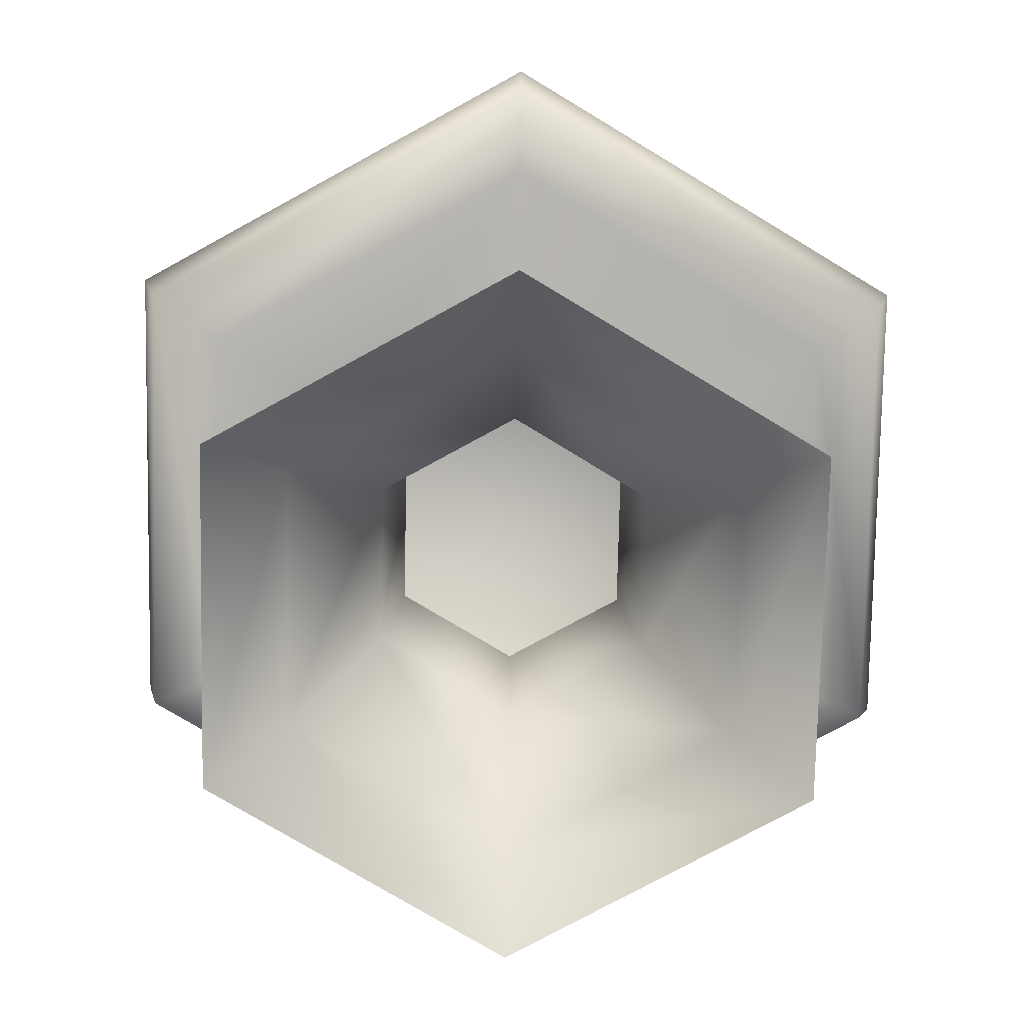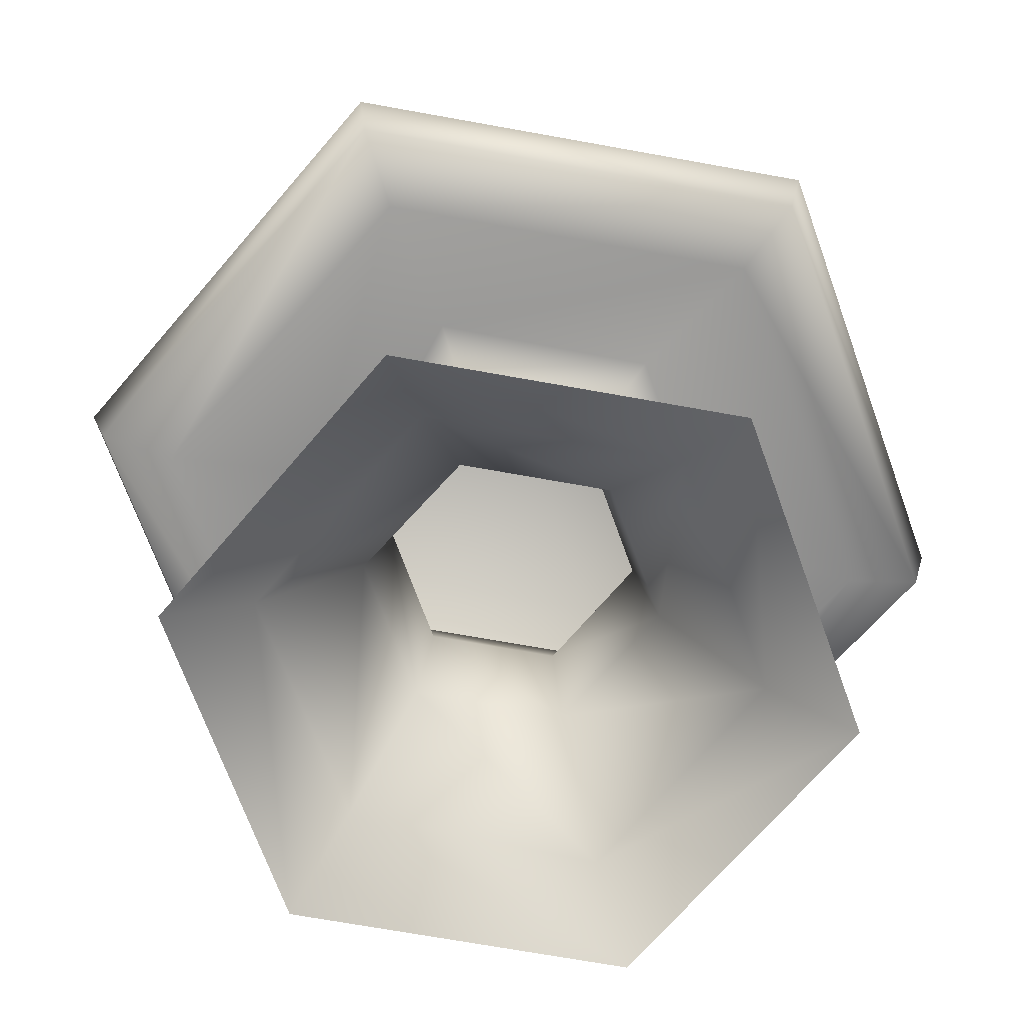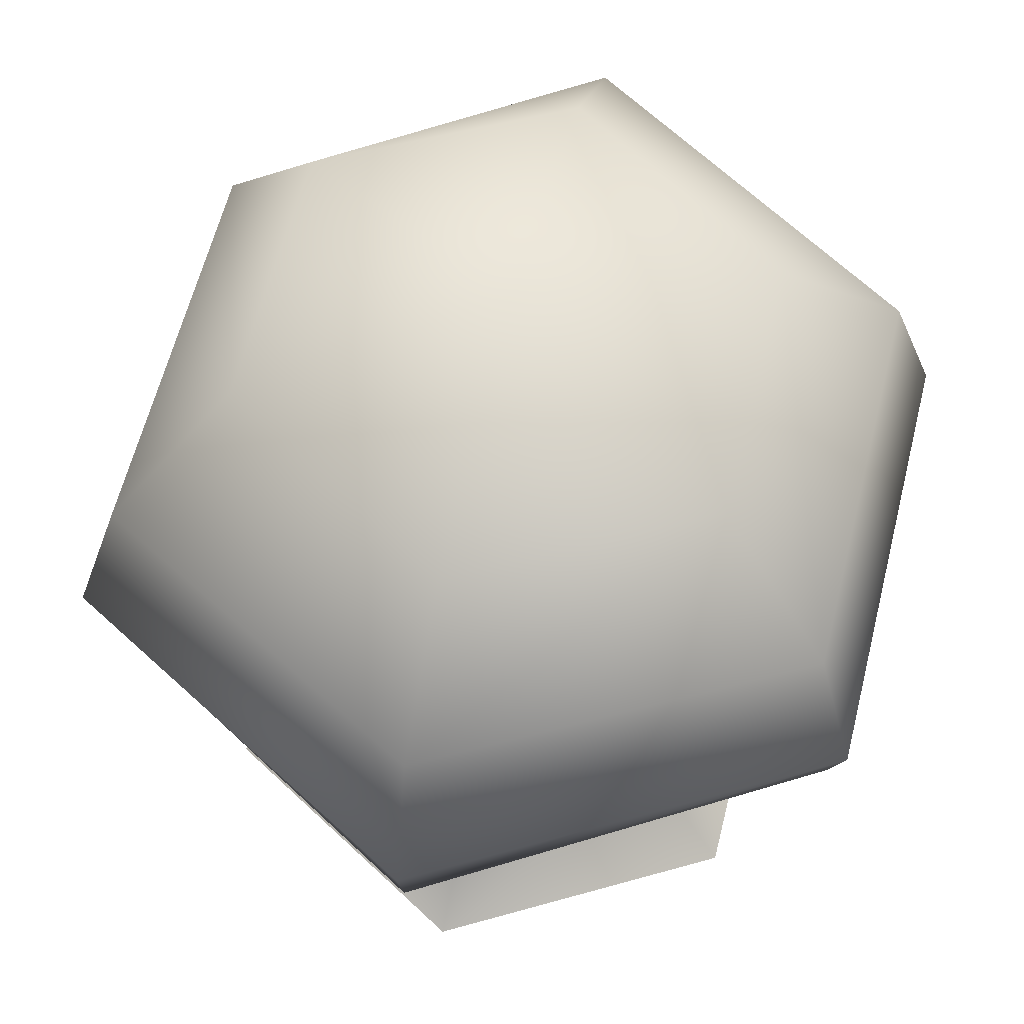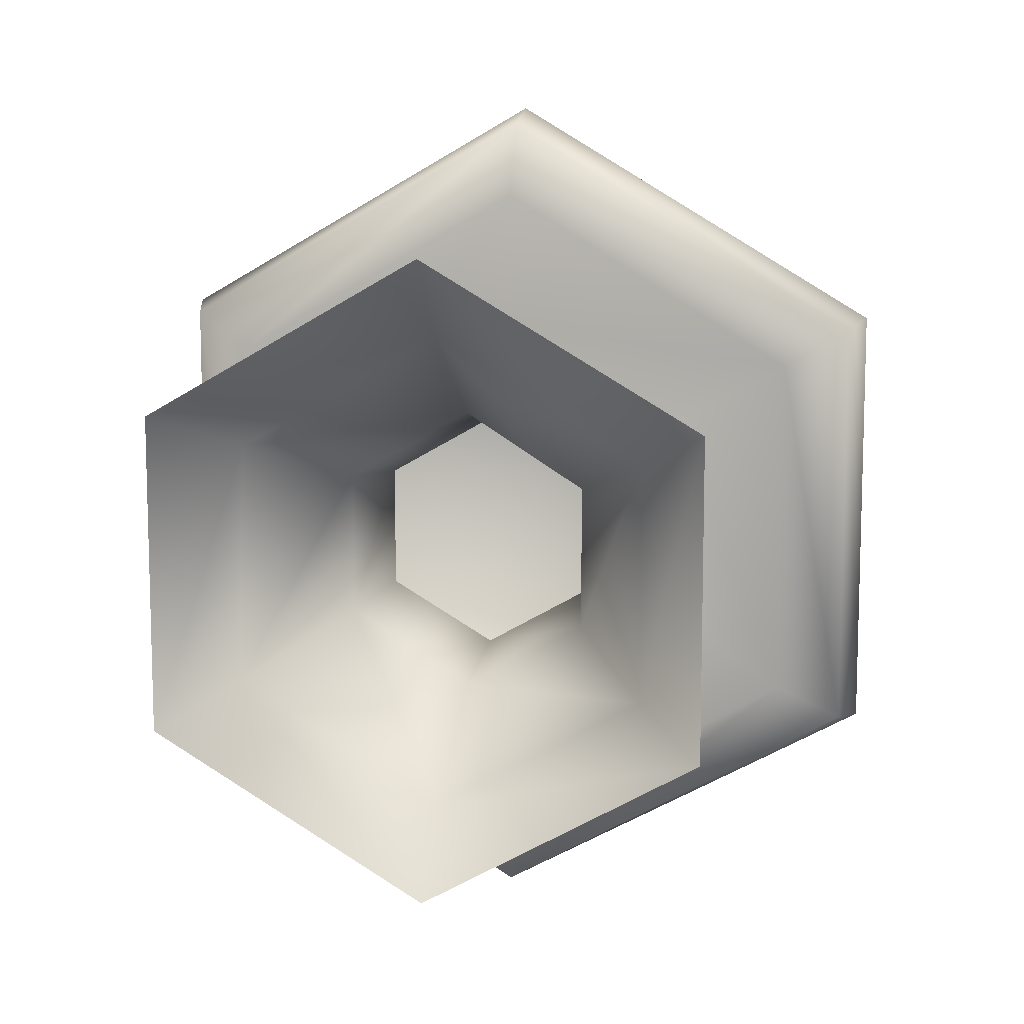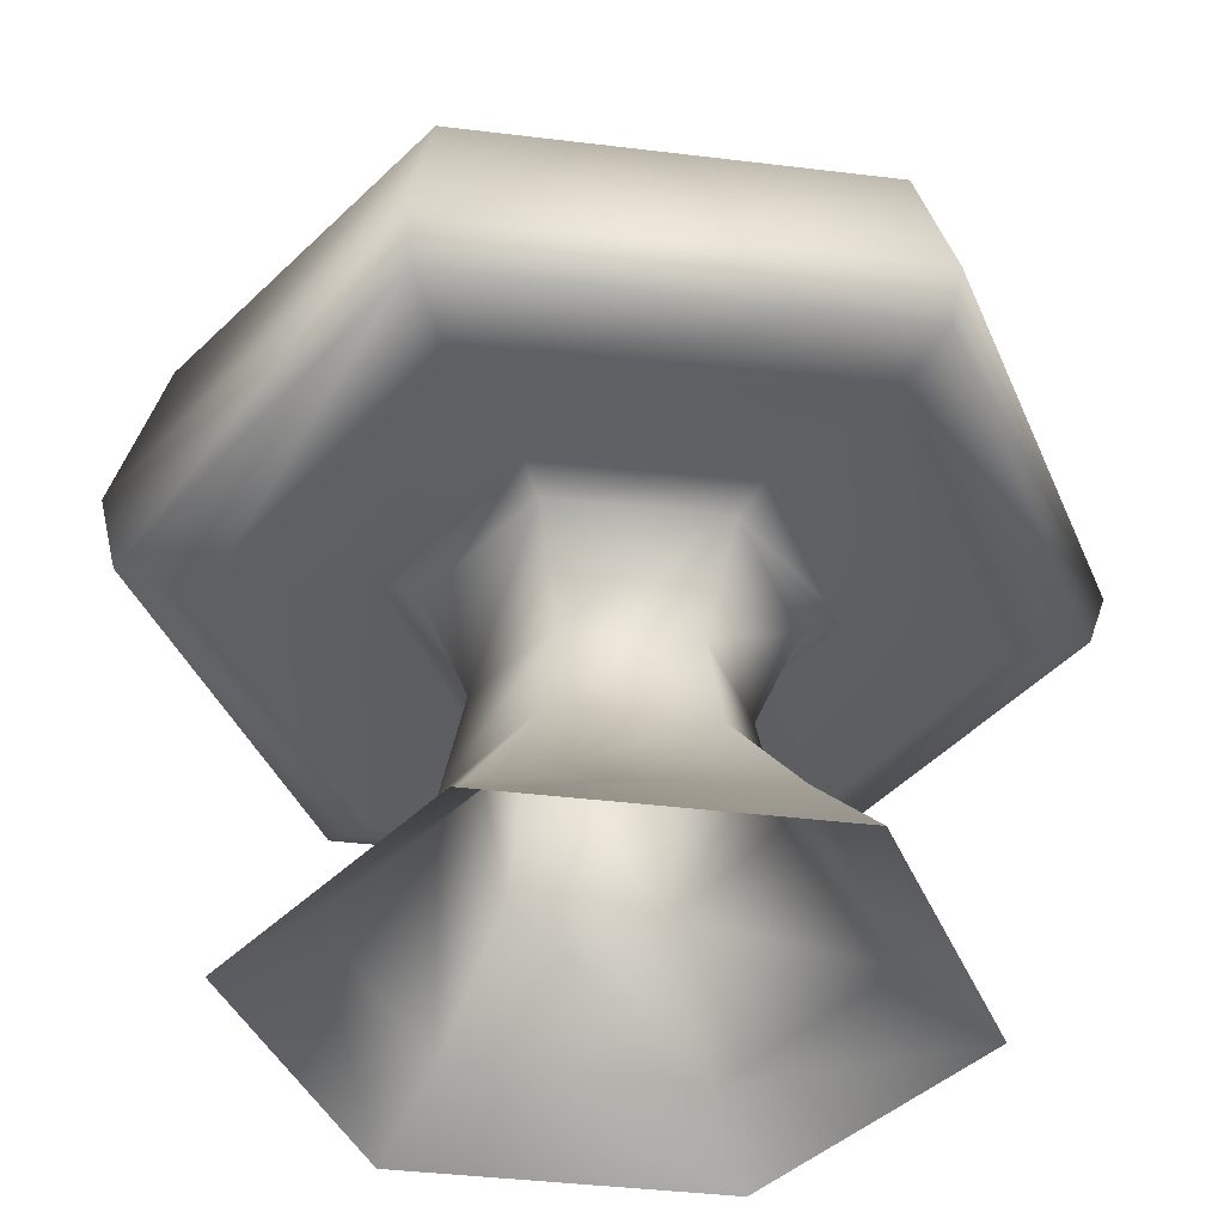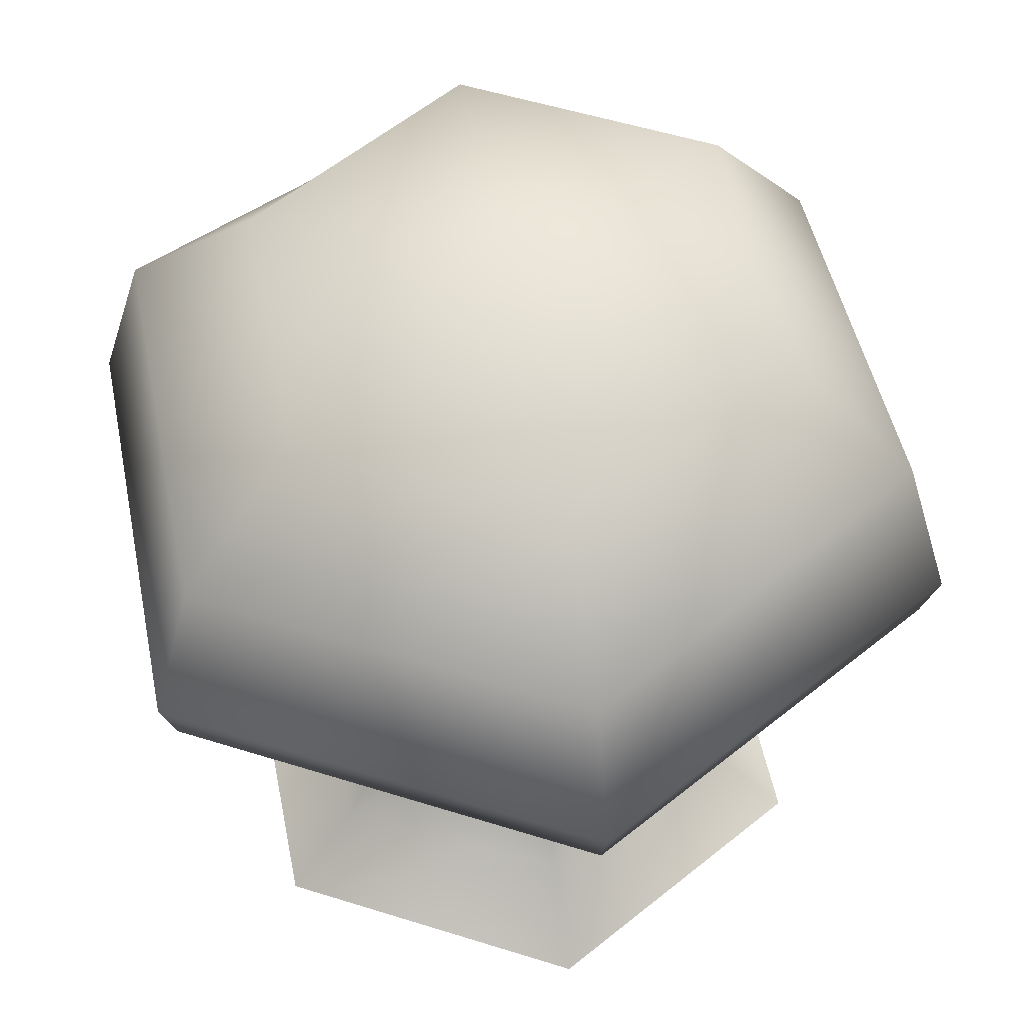
<metadata>
{"format":"obj","ext":"obj","renderer":"f3d","projection":"perspective","resolution":1024,"background":"white","views":[{"elev":-75.6,"azim":-61.2,"up":"+Y"},{"elev":-68.9,"azim":79.7,"up":"+Y"},{"elev":61.0,"azim":-166.0,"up":"+Y"},{"elev":10.9,"azim":12.8,"up":"+Z"},{"elev":-39.4,"azim":-98.7,"up":"+Y"},{"elev":52.2,"azim":-71.2,"up":"+Y"}]}
</metadata>
<code>
o desolacemushroom
v 0.008496 -2.832 -18.97
v -16.42 -2.832 -9.487
v -12.25 0.943 -7.079
v -7.43 9.051 4.295
v 0.008494 14.93 7.305
v -6.317 14.93 3.653
v 0.008495 8.709 8.59
v -12.25 2.193 7.08
v 0.008495 0.943 14.16
v -16.42 -2.832 9.488
v 0.008494 -2.832 18.97
v -7.43 9.051 -4.294
v -6.317 14.93 3.653
v -6.317 14.93 -3.652
v -7.43 9.051 4.295
v -12.25 0.943 -7.079
v -12.25 2.193 7.08
v -16.42 -2.832 -9.487
v -16.42 -2.832 9.488
v 0.008495 8.709 8.59
v 6.334 14.93 3.653
v 0.008494 14.93 7.305
v 7.447 7.662 4.295
v 0.008495 0.943 14.16
v 12.27 0.943 7.08
v 0.008494 -2.832 18.97
v 16.44 -2.832 9.488
v 7.447 7.662 -4.294
v 0.008494 14.93 -7.304
v 6.334 14.93 -3.652
v 0.008494 8.709 -8.589
v 12.27 0.943 -7.079
v 0.008494 0.943 -14.16
v 16.44 -2.832 -9.487
v 0.008496 -2.832 -18.97
v 7.447 7.662 4.295
v 6.334 14.93 -3.652
v 6.334 14.93 3.653
v 7.447 7.662 -4.294
v 12.27 0.943 7.08
v 12.27 0.943 -7.079
v 16.44 -2.832 9.488
v 16.44 -2.832 -9.487
v 13.7 42.45 7.907
v 13.7 42.45 -7.906
v 0.008494 45.43 0.0005347
v 20.49 32.68 11.82
v 20.49 32.68 -11.82
v 23 24.02 13.28
v 23 24.02 -13.27
v 22.11 20.98 12.76
v 22.11 20.98 -12.76
v 18.27 19.32 10.55
v 18.27 19.32 -10.55
v -13.69 40.98 7.907
v 0.008497 41.76 15.81
v -20.47 33.88 11.82
v 0.008499 34.9 23.65
v -22.98 25.45 13.28
v 0.008497 25.45 26.55
v -22.09 22.41 12.76
v 0.008498 22.41 25.52
v -18.26 20.76 10.55
v 0.008498 20.76 21.09
v -13.69 40.98 -7.906
v -13.69 40.98 7.907
v -20.47 33.88 -11.82
v -20.47 33.88 11.82
v -22.98 25.45 -13.27
v -22.98 25.45 13.28
v -22.09 22.41 -12.76
v -22.09 22.41 12.76
v -18.26 20.76 -10.55
v -18.26 20.76 10.55
v 0.008497 41.76 15.81
v 13.7 42.45 7.907
v 0.008499 34.9 23.65
v 20.49 32.68 11.82
v 0.008497 25.45 26.55
v 23 24.02 13.28
v 0.008498 22.41 25.52
v 22.11 20.98 12.76
v 0.008498 20.76 21.09
v 18.27 19.32 10.55
v 13.7 42.45 -7.906
v 0.008493 41.76 -15.81
v 20.49 32.68 -11.82
v 0.008493 34.9 -23.65
v 23 24.02 -13.27
v 0.008494 25.45 -26.55
v 22.11 20.98 -12.76
v 0.008492 20.98 -25.52
v 18.27 19.32 -10.55
v 0.008492 19.33 -21.09
v 0.008493 41.76 -15.81
v -13.69 40.98 -7.906
v 0.008493 34.9 -23.65
v -20.47 33.88 -11.82
v 0.008494 25.45 -26.55
v -22.98 25.45 -13.27
v 0.008492 20.98 -25.52
v -22.09 22.41 -12.76
v 0.008492 19.33 -21.09
v -18.26 20.76 -10.55
v 0.008494 8.709 -8.589
v -6.317 14.93 -3.652
v 0.008494 14.93 -7.304
v -7.43 9.051 -4.294
v 0.008494 0.943 -14.16
v 0.008494 14.93 -7.304
v -6.317 14.93 -3.652
v -8.582 21.06 -4.959
v -6.317 14.93 3.653
v 0.008495 21.06 9.92
v -8.582 21.06 4.96
v 0.008494 14.93 7.305
v -6.317 14.93 -3.652
v -8.582 21.06 4.96
v -8.582 21.06 -4.959
v -6.317 14.93 3.653
v 0.008494 14.93 7.305
v 8.599 21.06 4.96
v 0.008495 21.06 9.92
v 6.334 14.93 3.653
v 6.334 14.93 -3.652
v 0.008494 21.06 -9.919
v 8.599 20.51 -4.959
v 0.008494 14.93 -7.304
v 6.334 14.93 3.653
v 8.599 20.51 -4.959
v 8.599 21.06 4.96
v 6.334 14.93 -3.652
v -10.8 22.02 6.239
v 0.008498 20.76 21.09
v -18.26 20.76 10.55
v 0.008496 22.02 12.48
v -8.582 21.06 4.96
v 0.008495 21.06 9.92
v -10.8 22.02 -6.238
v -18.26 20.76 10.55
v -18.26 20.76 -10.55
v -10.8 22.02 6.239
v -8.582 21.06 -4.959
v -8.582 21.06 4.96
v 0.008496 22.02 12.48
v 18.27 19.32 10.55
v 0.008498 20.76 21.09
v 10.81 22.02 6.239
v 0.008495 21.06 9.92
v 8.599 21.06 4.96
v 10.81 21.46 -6.238
v 0.008492 19.33 -21.09
v 18.27 19.32 -10.55
v 0.008493 22.02 -12.48
v 8.599 20.51 -4.959
v 0.008494 21.06 -9.919
v 10.81 22.02 6.239
v 18.27 19.32 -10.55
v 18.27 19.32 10.55
v 10.81 21.46 -6.238
v 8.599 21.06 4.96
v 8.599 20.51 -4.959
v 0.008493 22.02 -12.48
v -18.26 20.76 -10.55
v 0.008492 19.33 -21.09
v -10.8 22.02 -6.238
v 0.008494 21.06 -9.919
v -8.582 21.06 -4.959
v 0.008494 21.06 -9.919
g Geoset0
f 1 2 3
f 4 5 6
f 4 7 5
f 8 7 4
f 8 9 7
f 10 9 8
f 10 11 9
f 12 13 14
f 12 15 13
f 16 15 12
f 16 17 15
f 18 17 16
f 18 19 17
f 20 21 22
f 20 23 21
f 24 23 20
f 24 25 23
f 26 25 24
f 26 27 25
f 28 29 30
f 28 31 29
f 32 31 28
f 32 33 31
f 34 33 32
f 34 35 33
f 36 37 38
f 36 39 37
f 40 39 36
f 40 41 39
f 42 41 40
f 42 43 41
f 44 45 46
f 47 45 44
f 47 48 45
f 49 48 47
f 49 50 48
f 51 50 49
f 51 52 50
f 53 52 51
f 53 54 52
f 55 56 46
f 57 56 55
f 57 58 56
f 59 58 57
f 59 60 58
f 61 60 59
f 61 62 60
f 63 62 61
f 63 64 62
f 65 66 46
f 67 66 65
f 67 68 66
f 69 68 67
f 69 70 68
f 71 70 69
f 71 72 70
f 73 72 71
f 73 74 72
f 75 76 46
f 77 76 75
f 77 78 76
f 79 78 77
f 79 80 78
f 81 80 79
f 81 82 80
f 83 82 81
f 83 84 82
f 85 86 46
f 87 86 85
f 87 88 86
f 89 88 87
f 89 90 88
f 91 90 89
f 91 92 90
f 93 92 91
f 93 94 92
f 95 96 46
f 97 96 95
f 97 98 96
f 99 98 97
f 99 100 98
f 101 100 99
f 101 102 100
f 103 102 101
f 103 104 102
f 105 106 107
f 105 108 106
f 109 108 105
f 109 3 108
f 1 3 109
g Geoset1
f 110 111 112
f 113 114 115
f 113 116 114
f 117 118 119
f 117 120 118
f 121 122 123
f 121 124 122
f 125 126 127
f 125 128 126
f 129 130 131
f 129 132 130
f 133 134 135
f 133 136 134
f 137 136 133
f 137 138 136
f 139 140 141
f 139 142 140
f 143 142 139
f 143 144 142
f 145 146 147
f 145 148 146
f 149 148 145
f 149 150 148
f 151 152 153
f 151 154 152
f 155 154 151
f 155 156 154
f 157 158 159
f 157 160 158
f 161 160 157
f 161 162 160
f 163 164 165
f 163 166 164
f 167 166 163
f 167 168 166
f 110 112 169

</code>
